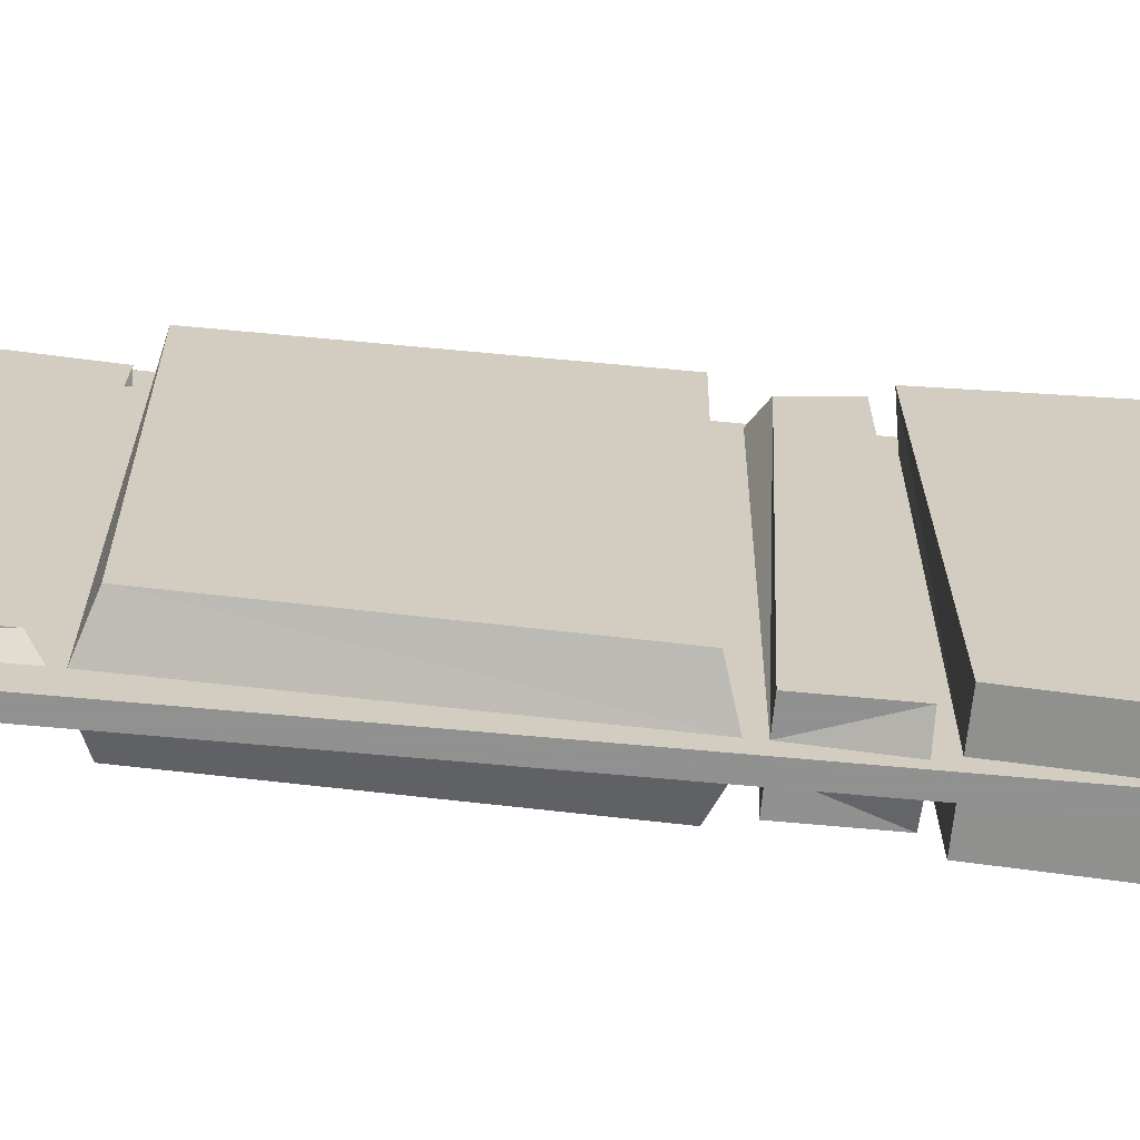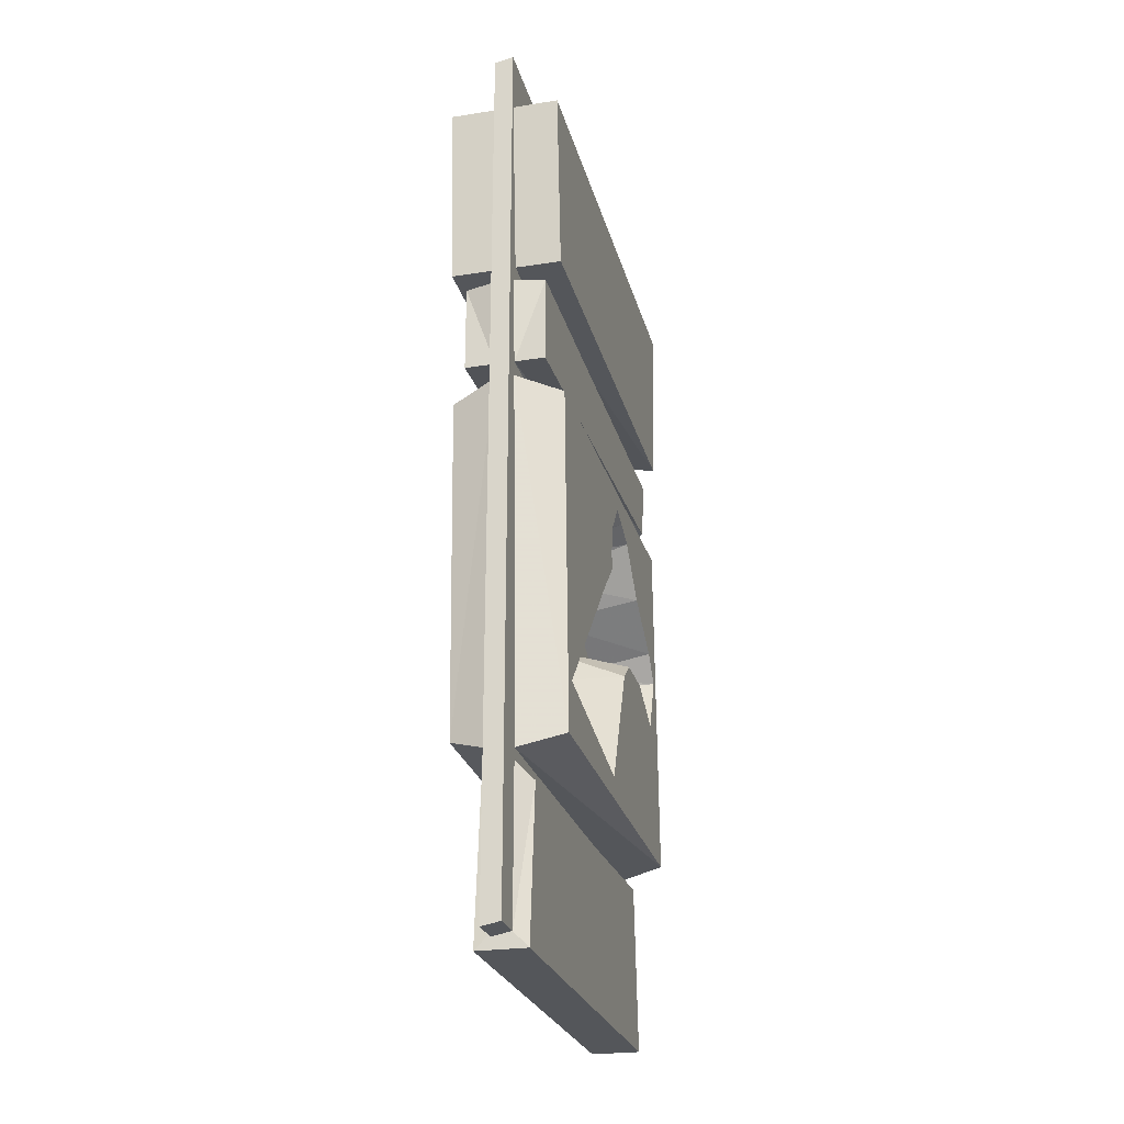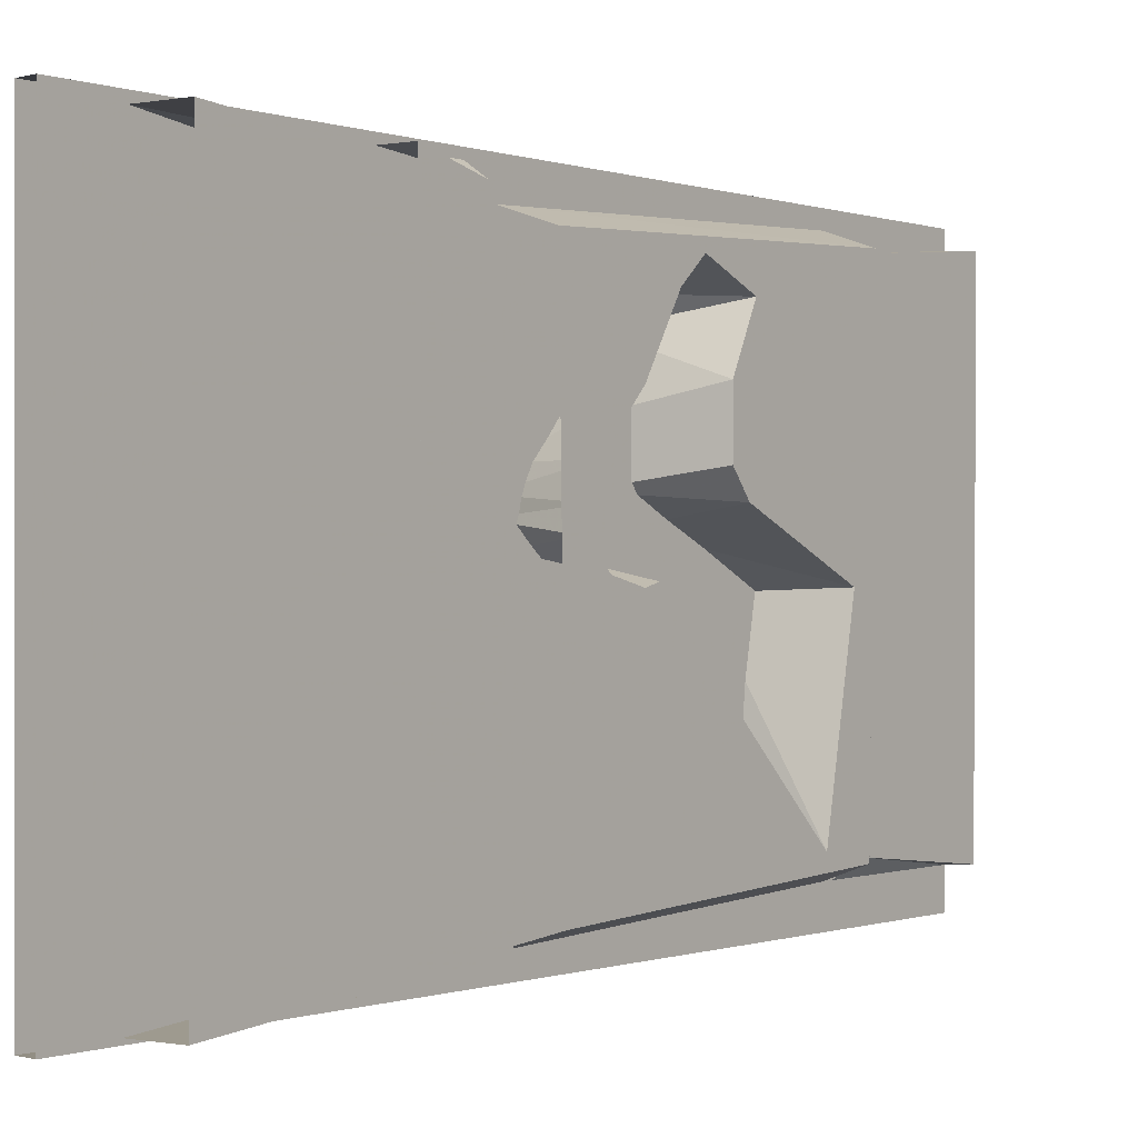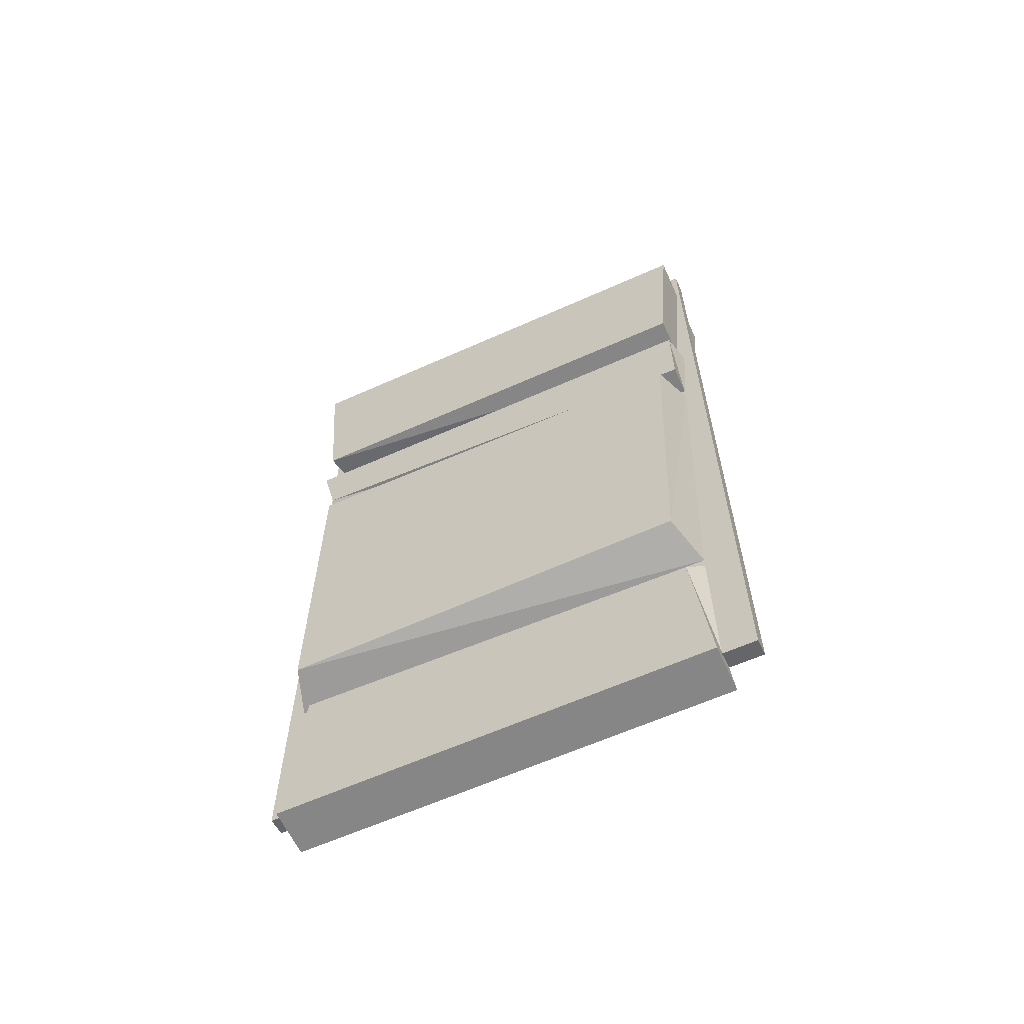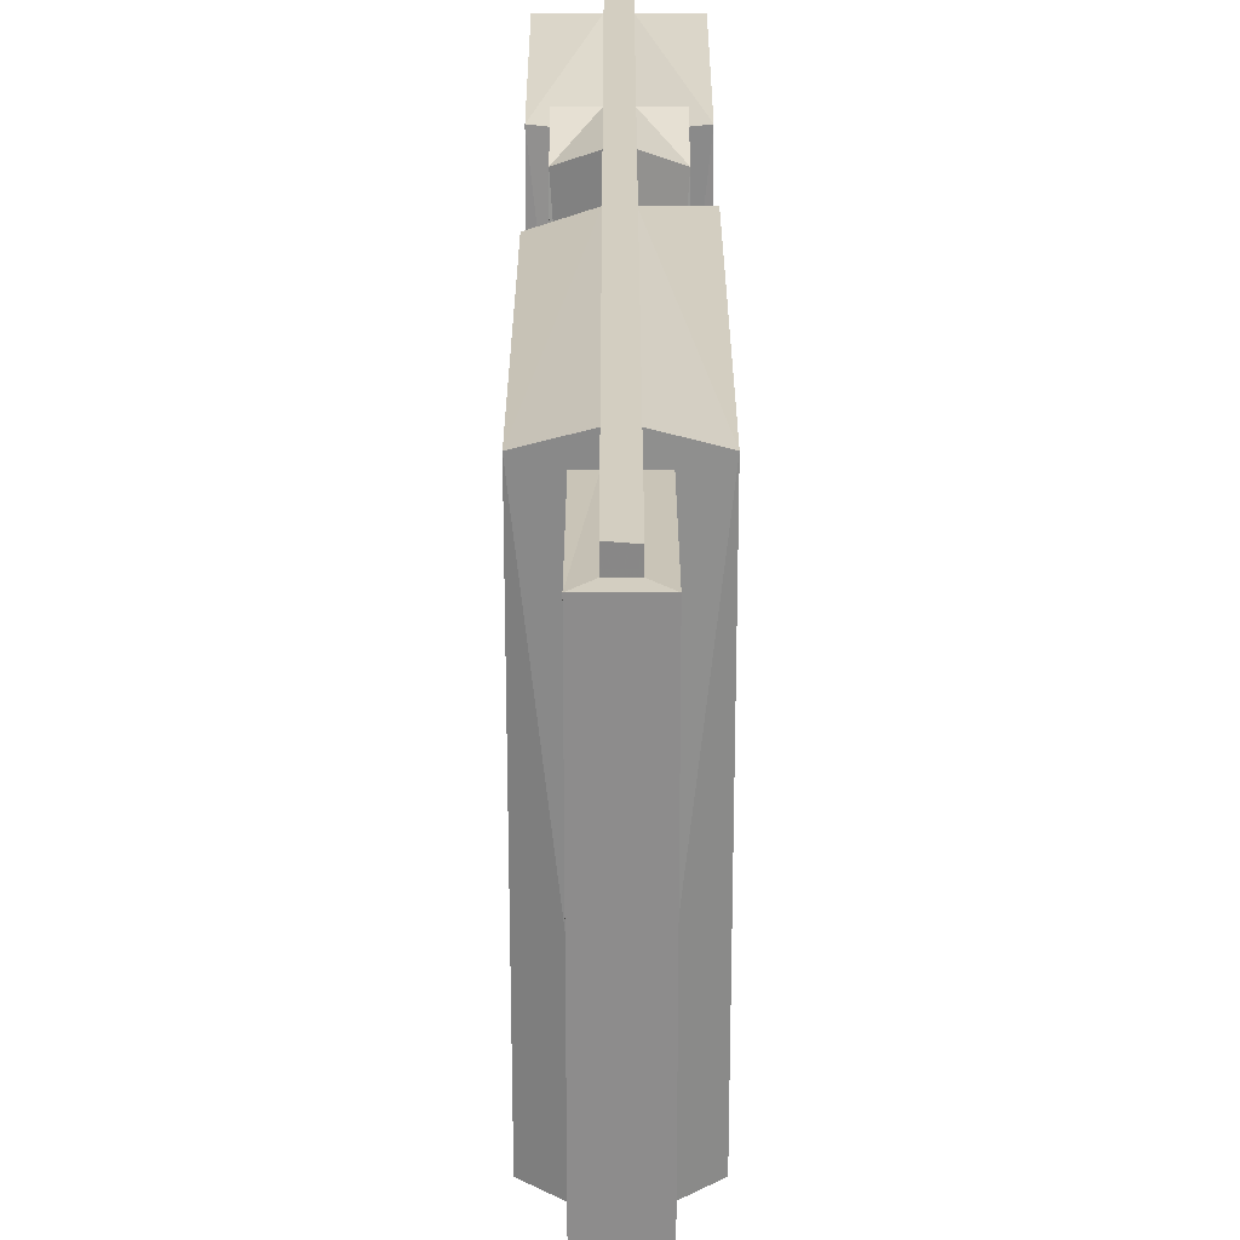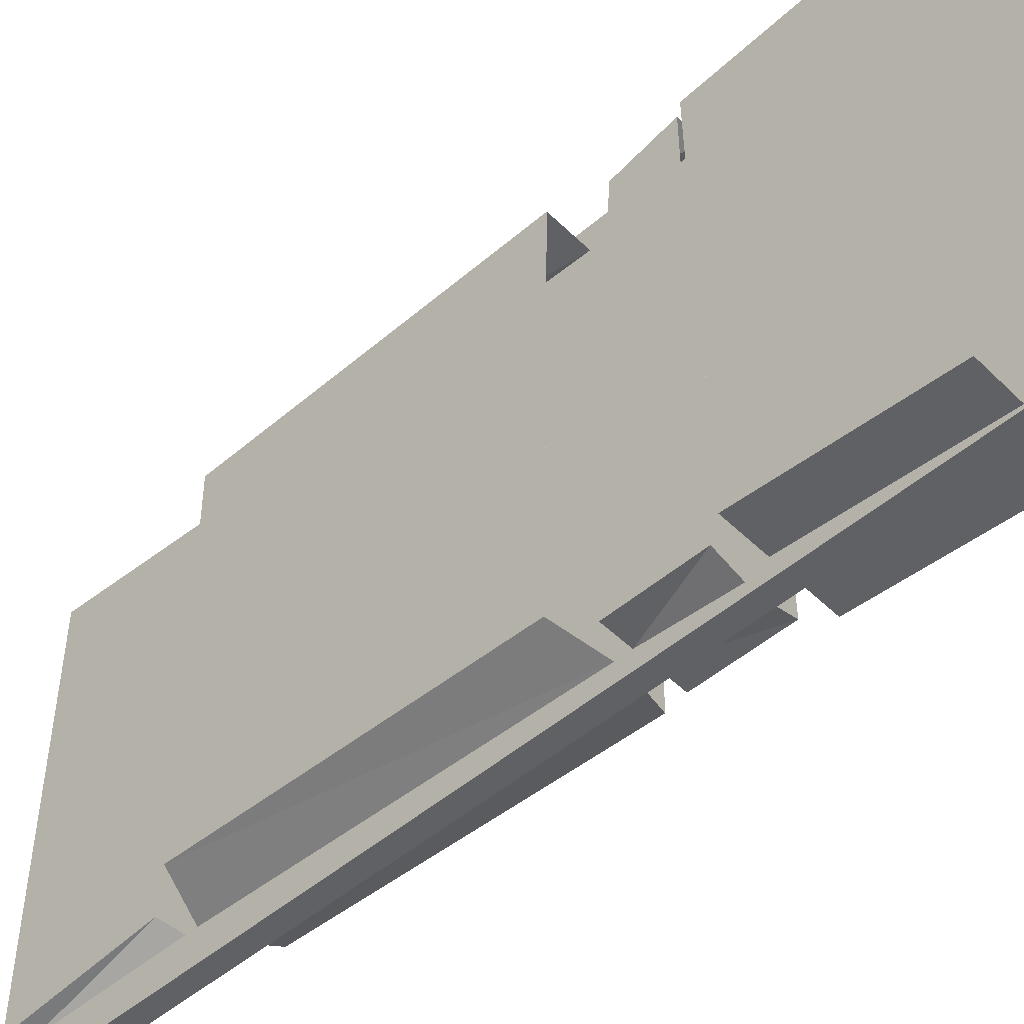
<metadata>
{"format":"obj","ext":"obj","renderer":"f3d","projection":"perspective","resolution":1024,"background":"white","views":[{"elev":-65.8,"azim":84.6,"up":"+Z"},{"elev":-25.1,"azim":-165.9,"up":"+Y"},{"elev":-0.2,"azim":-143.8,"up":"+Z"},{"elev":-61.8,"azim":114.3,"up":"+Y"},{"elev":25.2,"azim":-0.1,"up":"+Z"},{"elev":-50.0,"azim":133.2,"up":"+Z"}]}
</metadata>
<code>
v -0.3359 -1.875 0.4688
v -0.3359 -1.867 -0.4297
v -0.3359 -1.555 -0.3984
v -0.3359 -1.531 0.4375
v -0.3672 -1.531 0.4375
v -0.3672 -1.844 0.4688
v -0.4375 -1.875 0.4688
v -0.4375 -1.867 -0.4297
v -0.3672 -1.836 -0.4297
v -0.3672 -1.523 -0.4297
v -0.3672 -0.7422 -0.4609
v -0.2734 -0.7734 -0.4297
v -0.2734 -1.469 -0.3984
v -0.3672 -1.5 -0.4297
v -0.2734 -1.484 0.4375
v -0.3672 -1.5 0.4688
v -0.3672 -0.7578 0.4375
v -0.2734 -0.7578 0.4375
v -0.2734 -0.5 0.4531
v -0.2734 -0.4922 -0.4609
v -0.2734 -0.1172 -0.4922
v -0.2734 -0.125 0.4844
v -0.3672 -0.125 0.4844
v -0.3672 -0.4844 0.4375
v -0.3672 -0.4922 -0.4609
v -0.3672 -0.1172 -0.4922
v -0.3672 -0.7109 -0.4609
v -0.3047 -0.5312 -0.4609
v -0.3047 -0.7109 -0.4609
v -0.3047 -0.6641 0.4531
v -0.3672 -0.6953 0.4844
v -0.3672 -0.5312 0.4844
v -0.3047 -0.5312 0.4844
v -0.3672 -0.5312 -0.4766
v -0.4375 -1.555 -0.3984
v -0.4375 -1.531 0.4375
v -0.4062 -1.531 0.4375
v -0.4062 -1.844 0.4688
v -0.4062 -1.523 -0.4297
v -0.4062 -1.836 -0.4297
v -0.5 -0.1172 -0.4922
v -0.5 -0.4922 -0.4609
v -0.5 -0.5 0.4531
v -0.5 -0.125 0.4844
v -0.4062 -0.125 0.4844
v -0.4062 -0.4844 0.4375
v -0.4062 -0.4922 -0.4609
v -0.4062 -0.1172 -0.4922
v -0.4688 -0.7109 -0.4609
v -0.4688 -0.5312 -0.4609
v -0.4062 -0.7109 -0.4609
v -0.4688 -0.6641 0.4531
v -0.4688 -0.5312 0.4844
v -0.4062 -0.5312 -0.4766
v -0.4062 -0.6953 0.4844
v -0.4062 -0.5312 0.4844
v -0.3672 0 0.5
v -0.3672 -1.844 0.5
v -0.3672 -1.844 -0.5
v -0.3672 0 -0.5
v -0.4062 -1.836 -0.5
v -0.4062 0.007812 -0.5
v -0.4062 -0.7891 -0.3906
v -0.4062 0.007812 0.5
v -0.4062 -0.7891 0.4062
v -0.4062 -1.453 0.4141
v -0.4062 -1.836 0.5
v -0.4062 -1.469 -0.3906
v -0.5 -1.469 -0.3984
v -0.5 -0.7734 -0.4297
v -0.4062 -0.7422 -0.4609
v -0.4062 -1.5 -0.4297
v -0.5 -1.484 0.4375
v -0.5 -1.43 -0.02344
v -0.5 -1.359 -0.375
v -0.5 -1.039 -0.08594
v -0.5 -0.9688 -0.01562
v -0.5 -0.9375 -0.02344
v -0.5 -0.8672 -0.007812
v -0.5 -0.8047 0.03906
v -0.5 -0.7578 0.4062
v -0.5 -0.8203 0.07812
v -0.5 -0.8438 0.1328
v -0.5 -0.9375 0.2266
v -0.5 -1.016 0.3516
v -0.5 -1.07 0.3984
v -0.4062 -0.7578 0.4375
v -0.4062 -1.5 0.4688
v -0.2969 -1.18 0.05469
v -0.2969 -1.078 0.1016
v -0.2969 -0.9844 0.02344
v -0.2969 -1.078 -0.04688
v -0.2969 -1.367 -0.03125
v -0.5 -1.172 0.08594
v -0.5 -1.133 0.1328
v -0.2969 -1.078 0.1953
v -0.2969 -0.9766 0.2109
v -0.2969 -0.9062 0.1328
v -0.2969 -0.8828 0.09375
v -0.2969 -0.9688 0.02344
v -0.2969 -1.336 -0.3125
v -0.2969 -1.055 0.3438
v -0.2969 -0.875 0.0625
v -0.2969 -0.9219 0.02344
v -0.2969 -1.117 0.3125
v -0.2969 -1.078 0.3594
v -0.5 -1.133 0.2422
v -0.5 -1.188 0.3516
f 1 2 3
f 1 3 4
f 1 4 5
f 1 5 6
f 1 6 7
f 1 7 8
f 1 8 2
f 2 8 9
f 2 9 3
f 3 9 10
f 11 12 13
f 11 13 14
f 35 8 7
f 35 7 36
f 36 7 37
f 37 7 38
f 38 7 6
f 35 39 40
f 35 40 8
f 8 40 9
f 69 70 71
f 69 71 72
f 89 93 74
f 89 74 94
f 89 94 90
f 90 94 95
f 90 95 96
f 91 100 78
f 91 78 77
f 91 77 92
f 92 77 76
f 92 76 101
f 93 101 75
f 93 75 74
f 97 102 85
f 97 85 84
f 97 84 98
f 98 84 83
f 98 83 99
f 99 83 82
f 99 82 103
f 100 104 79
f 100 79 78
f 105 96 107
f 105 107 108
f 105 108 106
f 106 108 86
f 106 86 102
f 102 86 85
f 101 76 75
f 96 95 107
f 103 82 80
f 103 80 104
f 104 80 79
f 14 13 15
f 14 15 16
f 16 15 17
f 17 15 18
f 18 15 13
f 18 13 12
f 69 72 73
f 81 73 87
f 87 73 88
f 88 73 72
f 19 20 21
f 19 21 22
f 19 22 23
f 19 23 24
f 19 24 25
f 19 25 20
f 20 25 21
f 21 25 26
f 41 42 43
f 41 43 44
f 44 43 45
f 45 43 46
f 46 43 47
f 47 43 42
f 47 42 41
f 47 41 48
f 69 73 74
f 69 74 75
f 69 75 70
f 70 75 76
f 70 76 77
f 70 77 78
f 70 78 79
f 70 79 80
f 70 80 81
f 81 80 82
f 81 82 83
f 81 83 84
f 81 84 85
f 81 85 86
f 81 86 73
f 107 95 73
f 107 73 108
f 108 73 86
f 73 95 94
f 73 94 74
f 27 28 29
f 27 29 30
f 27 30 31
f 31 30 32
f 32 30 33
f 33 30 29
f 33 29 28
f 27 34 28
f 49 50 51
f 49 51 52
f 49 52 53
f 49 53 50
f 50 54 51
f 55 56 52
f 55 52 51
f 56 53 52
f 57 58 59
f 57 59 60
f 60 59 61
f 60 61 62
f 62 61 63
f 62 63 64
f 64 63 65
f 64 65 66
f 64 66 67
f 64 67 58
f 64 58 57
f 58 67 61
f 58 61 59
f 68 63 61
f 68 61 66
f 66 61 67
f 89 90 91
f 89 91 92
f 89 92 93
f 90 96 97
f 90 97 98
f 90 98 91
f 91 98 99
f 91 99 100
f 92 101 93
f 96 102 97
f 99 103 100
f 100 103 104
f 105 106 102
f 105 102 96

</code>
